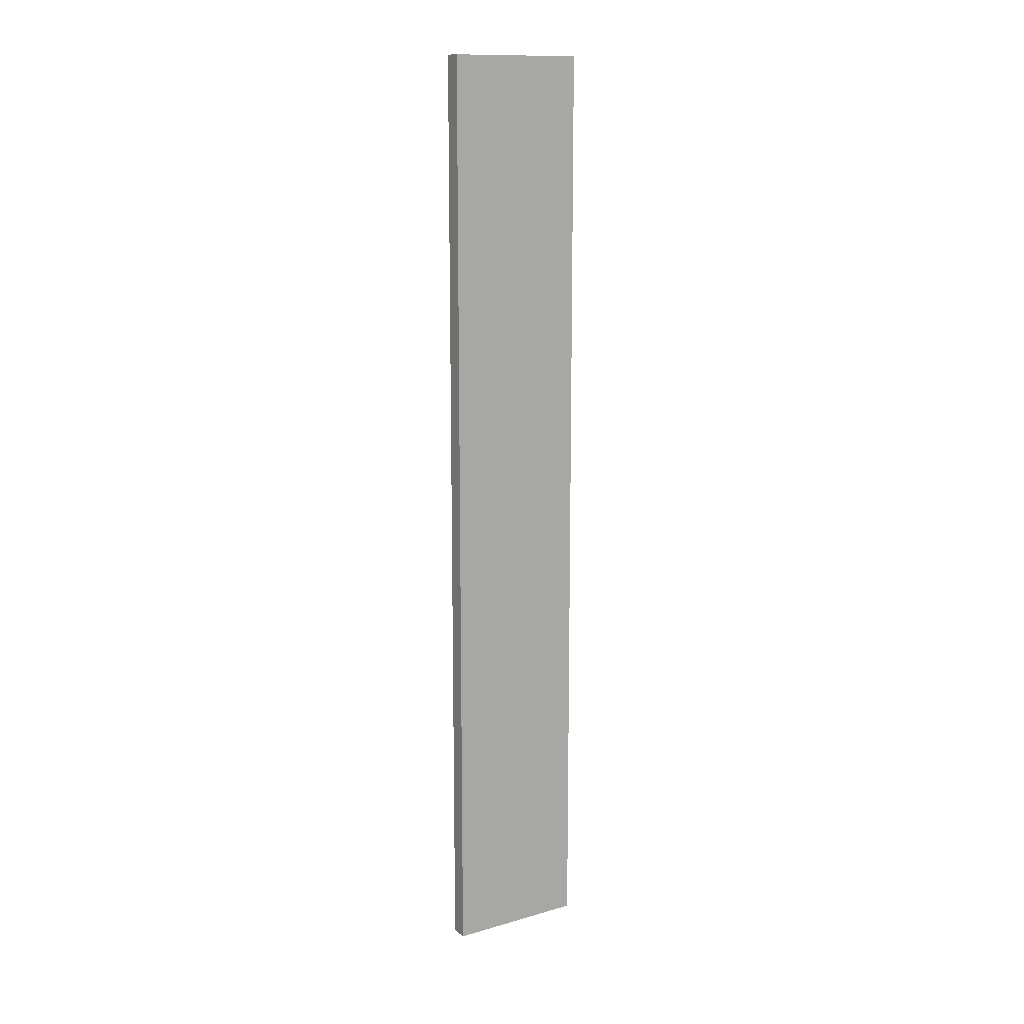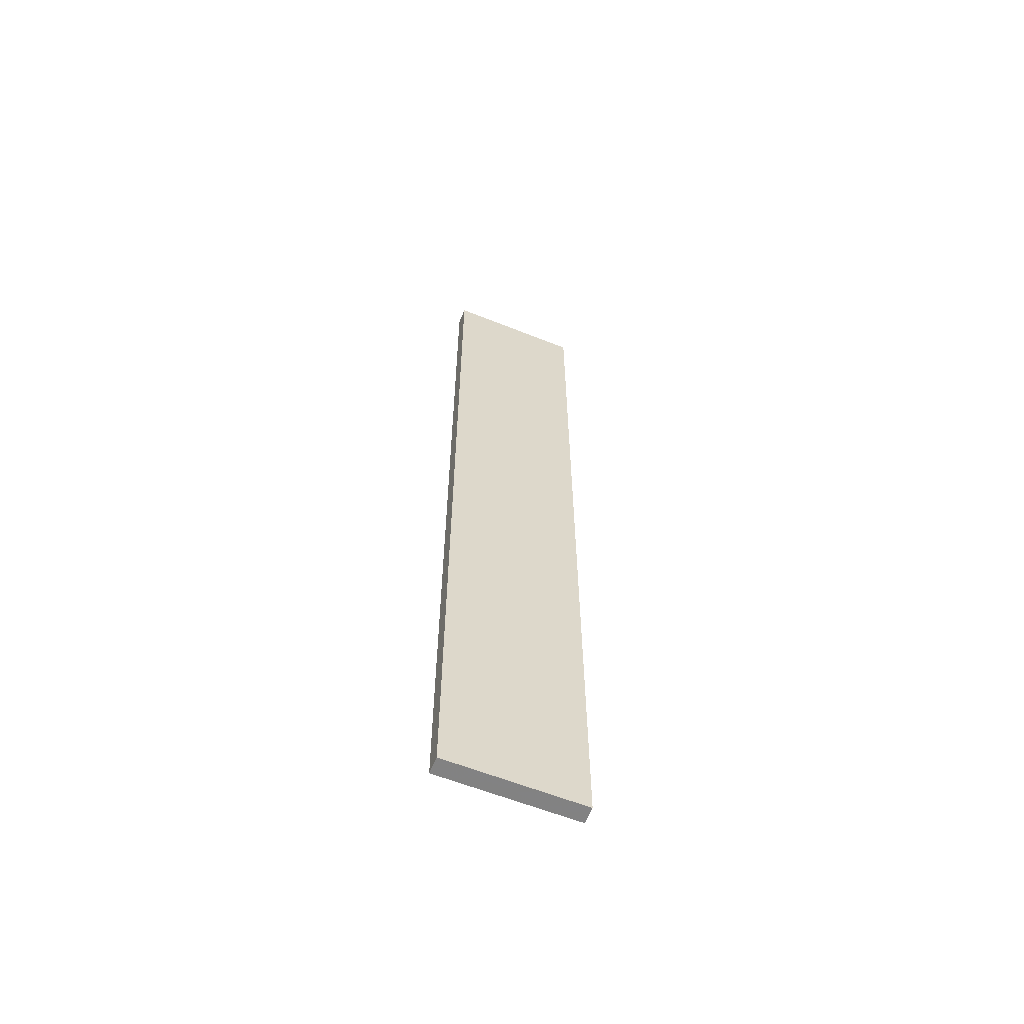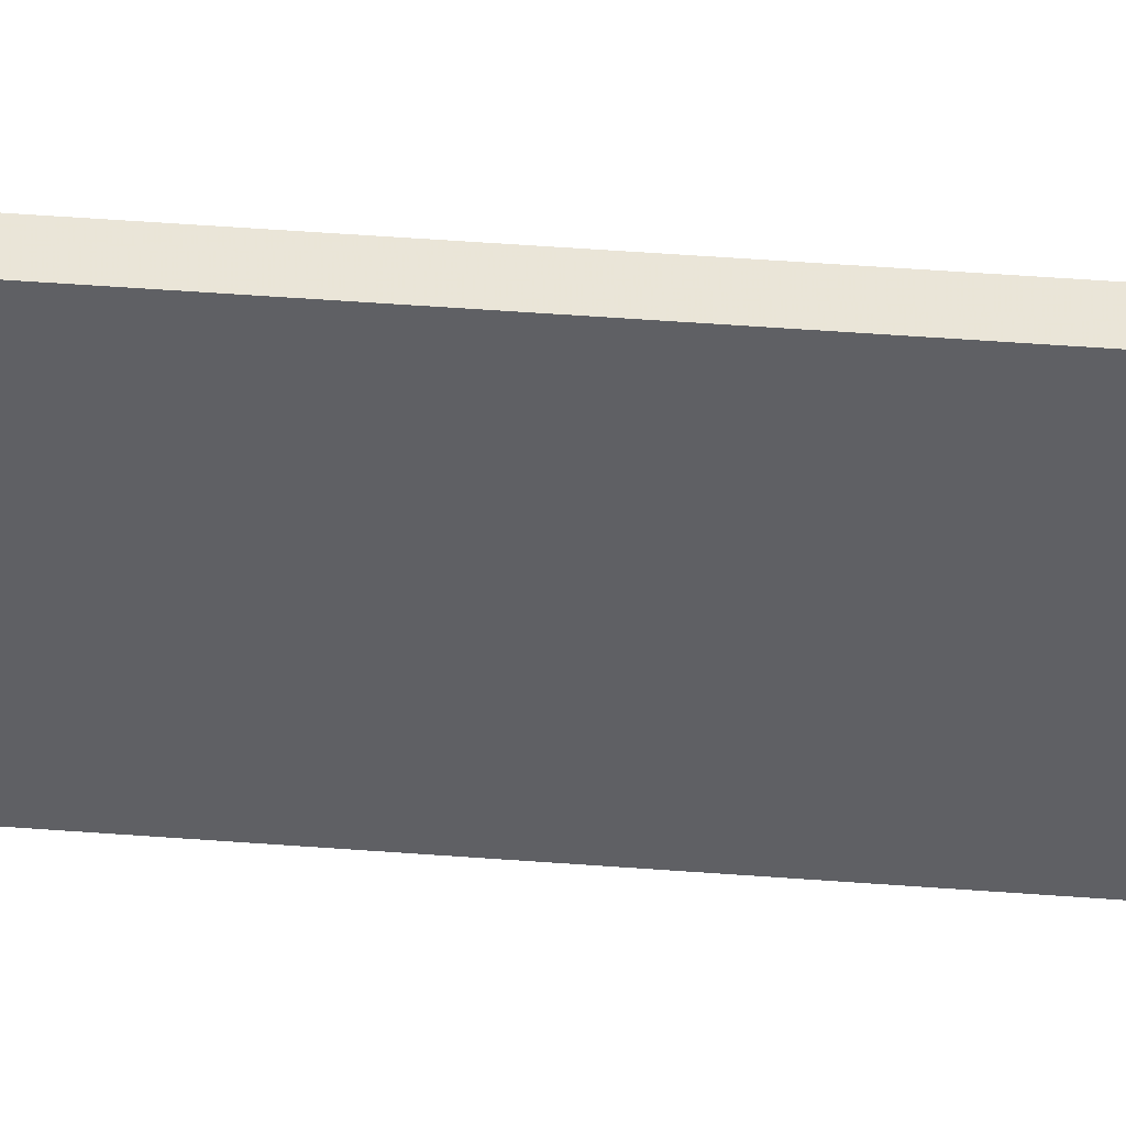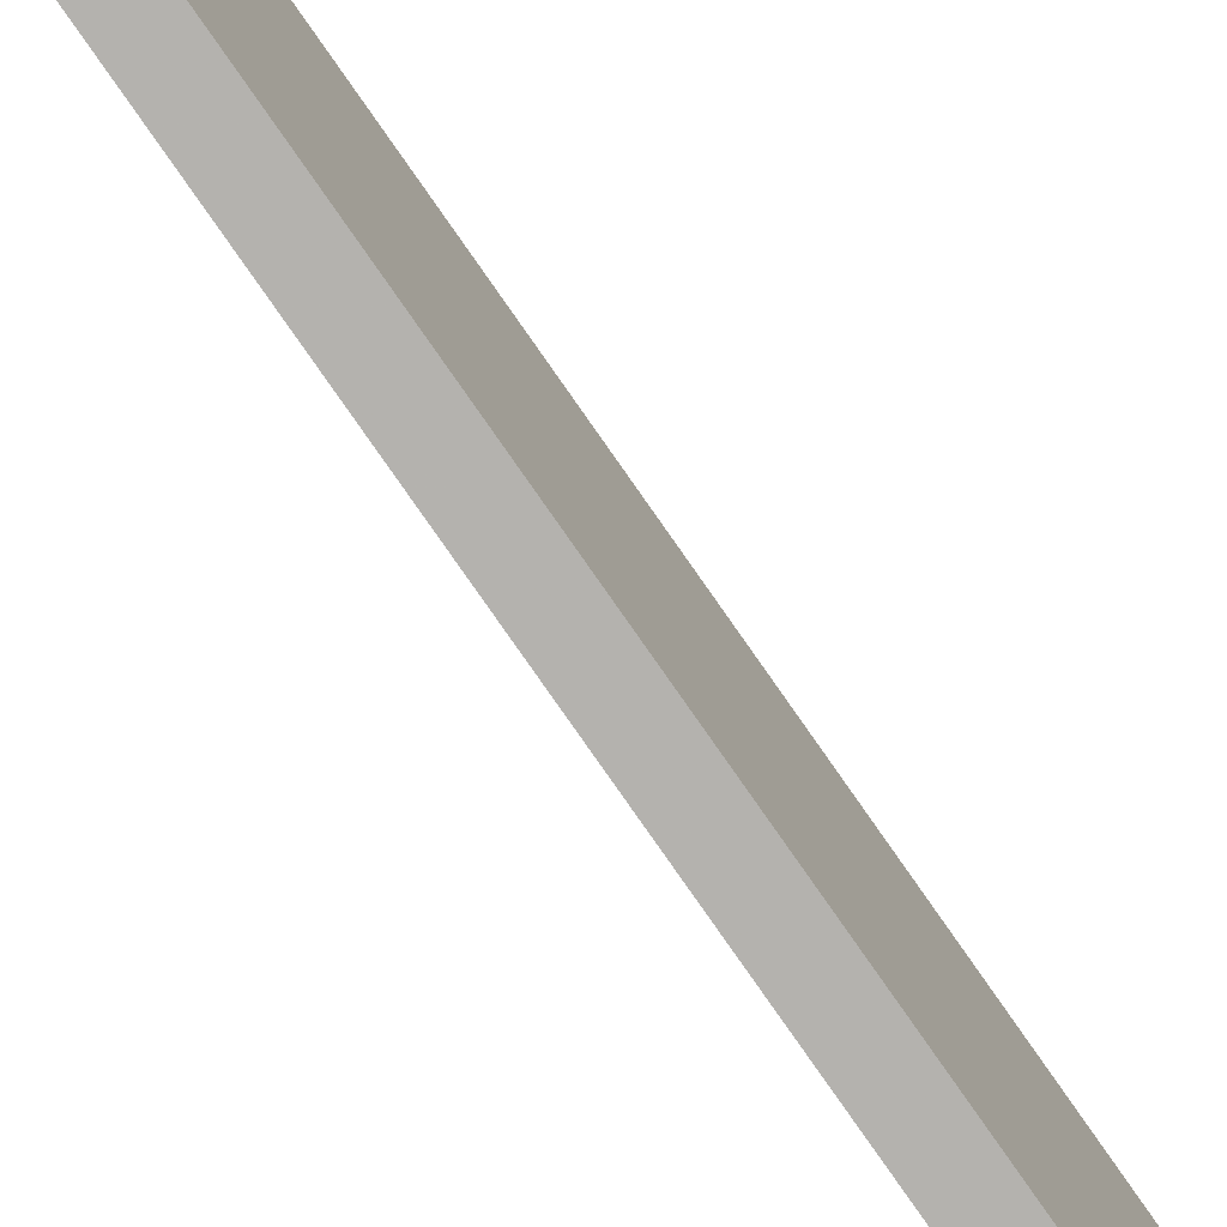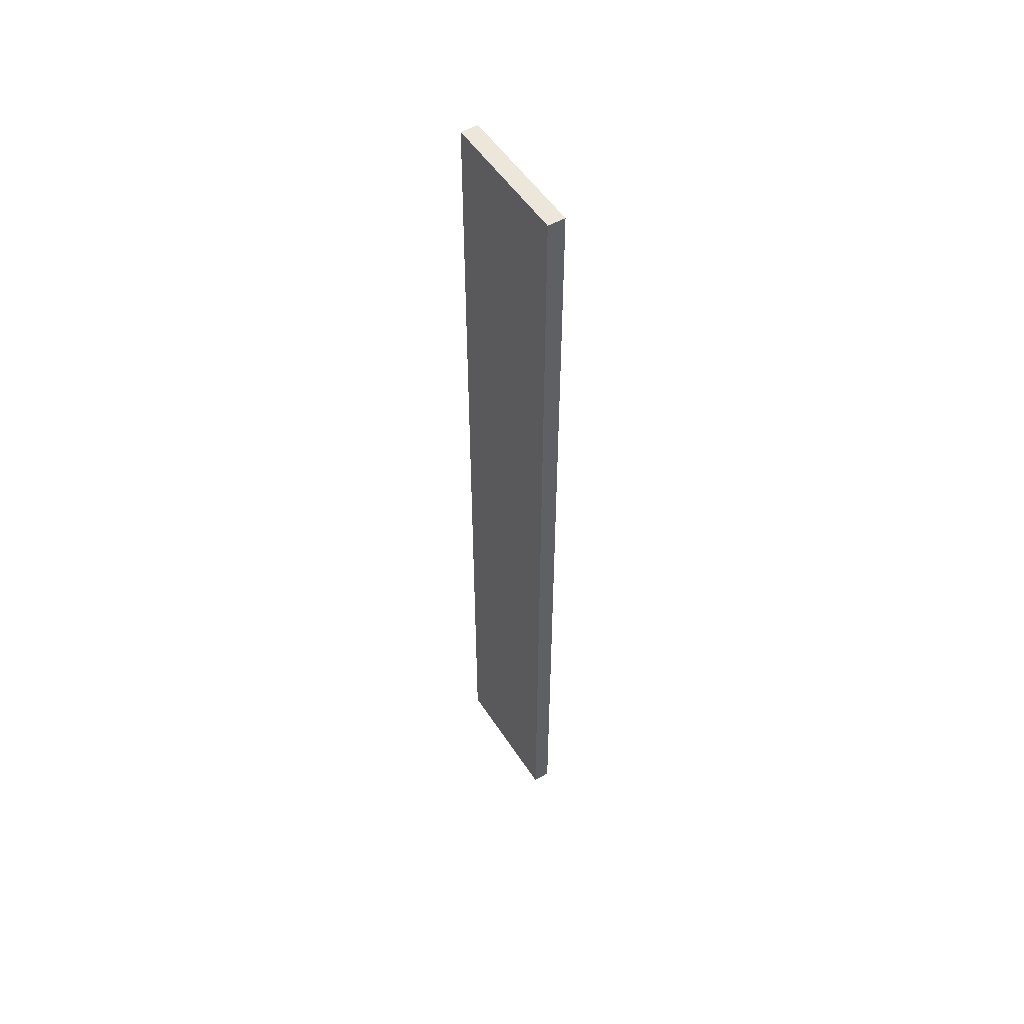
<metadata>
{"format":"obj","ext":"obj","renderer":"f3d","projection":"perspective","resolution":1024,"background":"white","views":[{"elev":13.3,"azim":57.3,"up":"+Z"},{"elev":-60.6,"azim":67.8,"up":"+Z"},{"elev":44.3,"azim":95.2,"up":"+Y"},{"elev":-79.5,"azim":-145.1,"up":"+Y"},{"elev":52.4,"azim":-32.1,"up":"+Z"}]}
</metadata>
<code>
o 113
v 2252 1880 13.06
v 2252 1880 13.06
v 2252 1880 13.06
v 2252 1880 13.6
v 2252 1880 13.6
v 2252 1880 13.6
v 2252 1880 13.06
v 2252 1880 13.06
v 2252 1880 13.06
v 2252 1880 13.6
v 2252 1880 13.06
v 2252 1880 13.6
v 2252 1880 13.6
v 2252 1880 13.6
v 2252 1880 13.6
v 2252 1880 13.6
v 2252 1880 13.06
v 2252 1880 13.6
v 2252 1880 13.06
v 2252 1880 13.6
v 2252 1880 13.6
v 2252 1880 13.06
v 2252 1880 13.6
v 2252 1880 13.6
v 2252 1880 13.06
v 2252 1880 13.06
v 2252 1880 13.6
v 2252 1880 13.06
v 2252 1880 13.06
f 1 2 3
f 1 4 5
f 6 2 7
f 8 9 7
f 10 7 11
f 12 13 14
f 14 15 16
f 17 15 18
f 19 20 21
f 22 23 20
f 24 25 26
f 27 28 29

</code>
